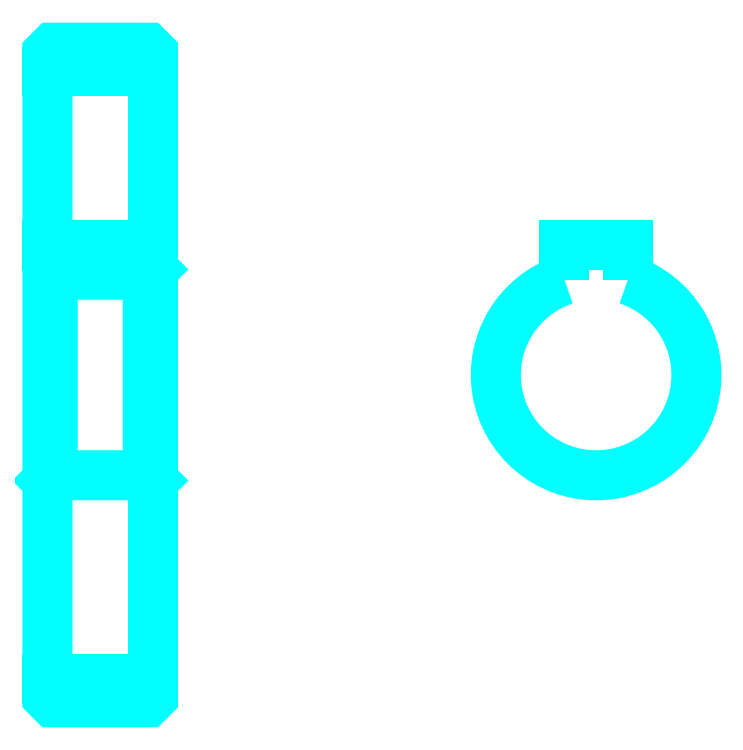
<metadata>
{"format":"dxf","ext":"dxf","renderer":"ezdxf+matplotlib","layout":"modelspace","background":"white","min_lineweight":24,"dpi":150}
</metadata>
<code>
0
SECTION
2
ENTITIES
0
LINE
8
0
10
58.24
20
83.15
30
0
11
68.24
21
83.15
31
0
0
LINE
8
0
10
58.24
20
25.65
30
0
11
68.24
21
25.65
31
0
0
LINE
8
0
10
68.24
20
64.4
30
0
11
67.74
21
63.9
31
0
0
LINE
8
0
10
68.24
20
44.4
30
0
11
67.74
21
44.9
31
0
0
LINE
8
0
10
58.24
20
44.4
30
0
11
58.74
21
44.9
31
0
0
POLYLINE
8
0
66
1
10
0
20
0
30
0
70
2
0
VERTEX
8
0
10
58.24
20
44.4
30
0
70
0
0
VERTEX
8
0
10
58.24
20
23.9
30
0
70
0
0
VERTEX
8
0
10
58.74
20
23.4
30
0
70
0
0
VERTEX
8
0
10
67.74
20
23.4
30
0
70
0
0
VERTEX
8
0
10
68.24
20
23.9
30
0
70
0
0
VERTEX
8
0
10
68.24
20
84.9
30
0
70
0
0
VERTEX
8
0
10
67.74
20
85.4
30
0
70
0
0
VERTEX
8
0
10
58.74
20
85.4
30
0
70
0
0
VERTEX
8
0
10
58.24
20
84.9
30
0
70
0
0
VERTEX
8
0
10
58.24
20
44.4
30
0
70
0
0
SEQEND
8
0
0
POLYLINE
8
0
66
1
10
0
20
0
30
0
70
2
0
VERTEX
8
0
10
58.24
20
64.4
30
0
70
0
0
VERTEX
8
0
10
58.74
20
63.9
30
0
70
0
0
VERTEX
8
0
10
58.74
20
44.9
30
0
70
0
0
VERTEX
8
0
10
67.74
20
44.9
30
0
70
0
0
VERTEX
8
0
10
67.74
20
63.9
30
0
70
0
0
VERTEX
8
0
10
58.74
20
63.9
30
0
70
0
0
SEQEND
8
0
0
ARC
8
0
10
110.2
20
54.4
30
0
40
9.5
50
108.4
51
71.59
0
POLYLINE
8
0
66
1
10
0
20
0
30
0
70
2
0
VERTEX
8
0
10
113.2
20
63.42
30
0
70
0
0
VERTEX
8
0
10
113.2
20
66.7
30
0
70
0
0
VERTEX
8
0
10
107.2
20
66.7
30
0
70
0
0
VERTEX
8
0
10
107.2
20
63.42
30
0
70
0
0
SEQEND
8
0
0
LINE
8
0
10
58.24
20
66.7
30
0
11
68.24
21
66.7
31
0
0
ENDSEC
0
EOF

</code>
